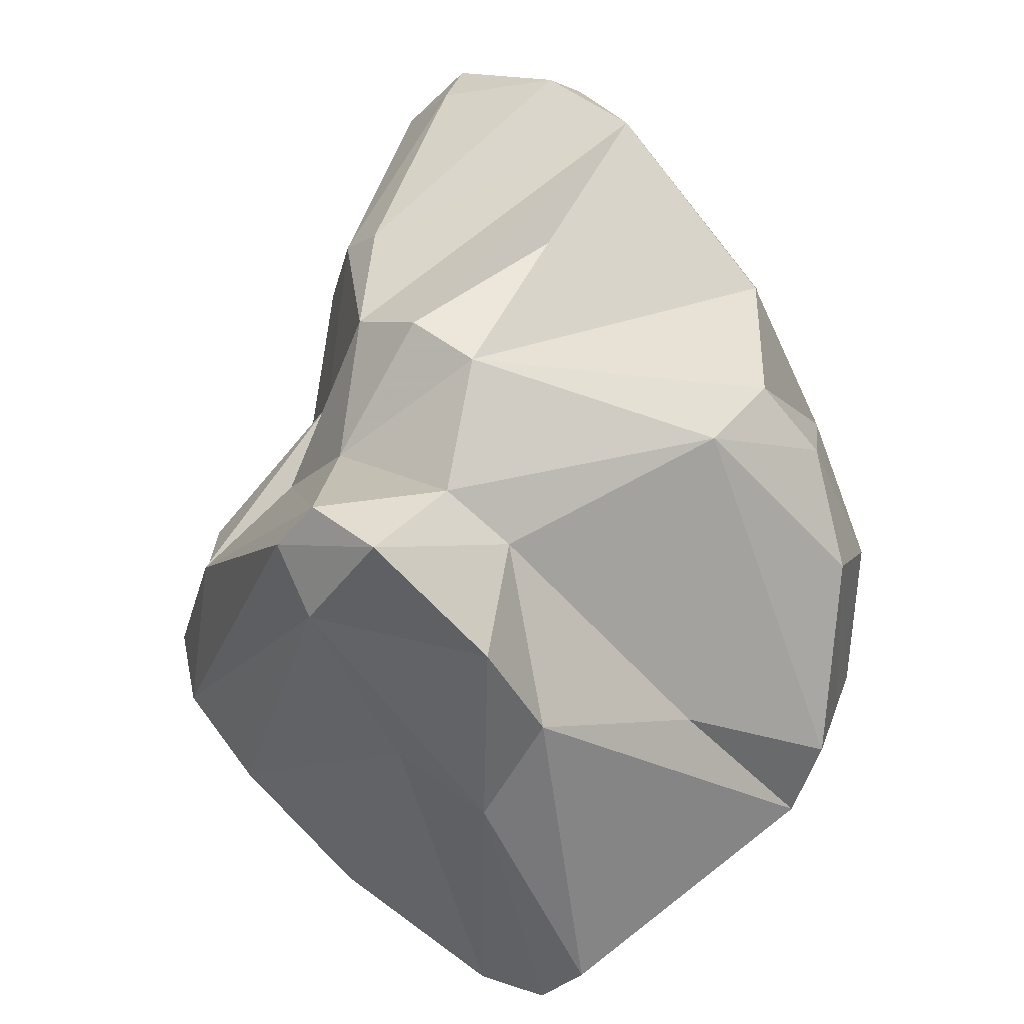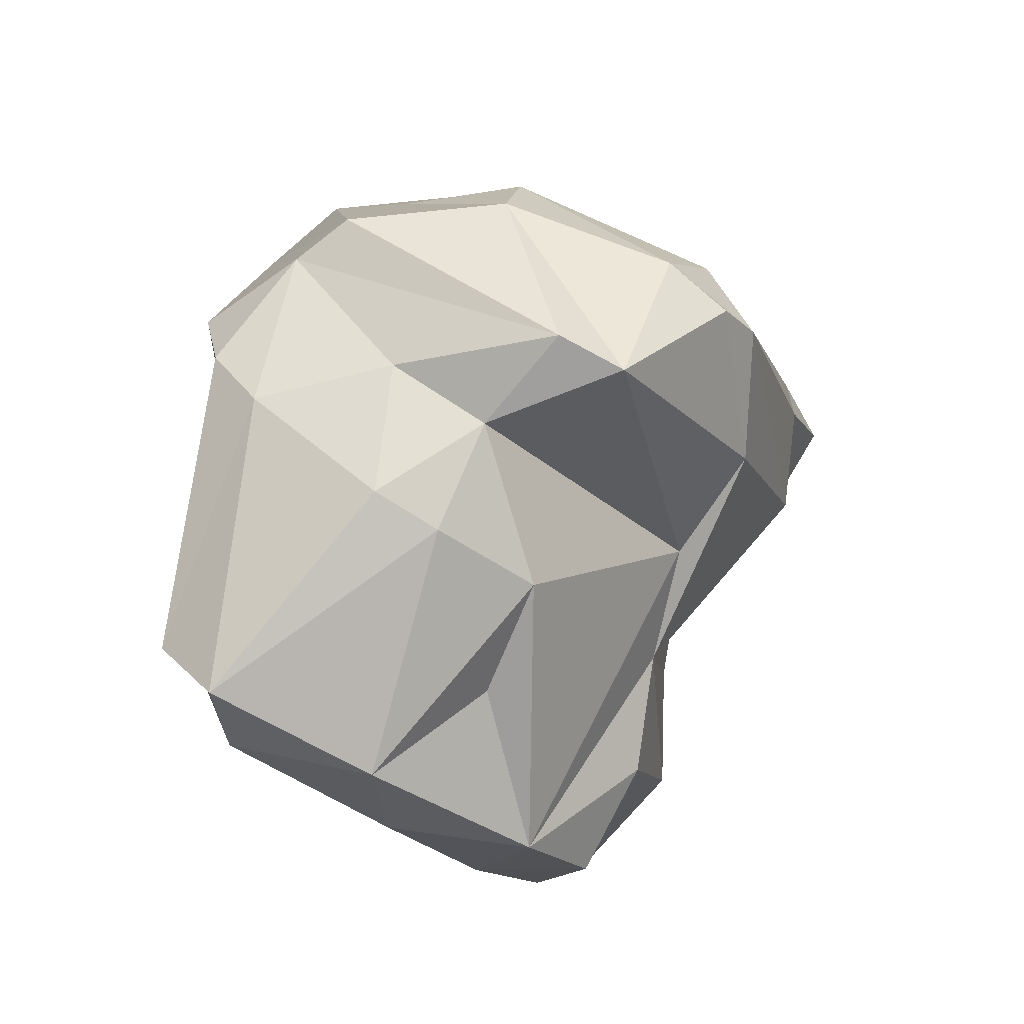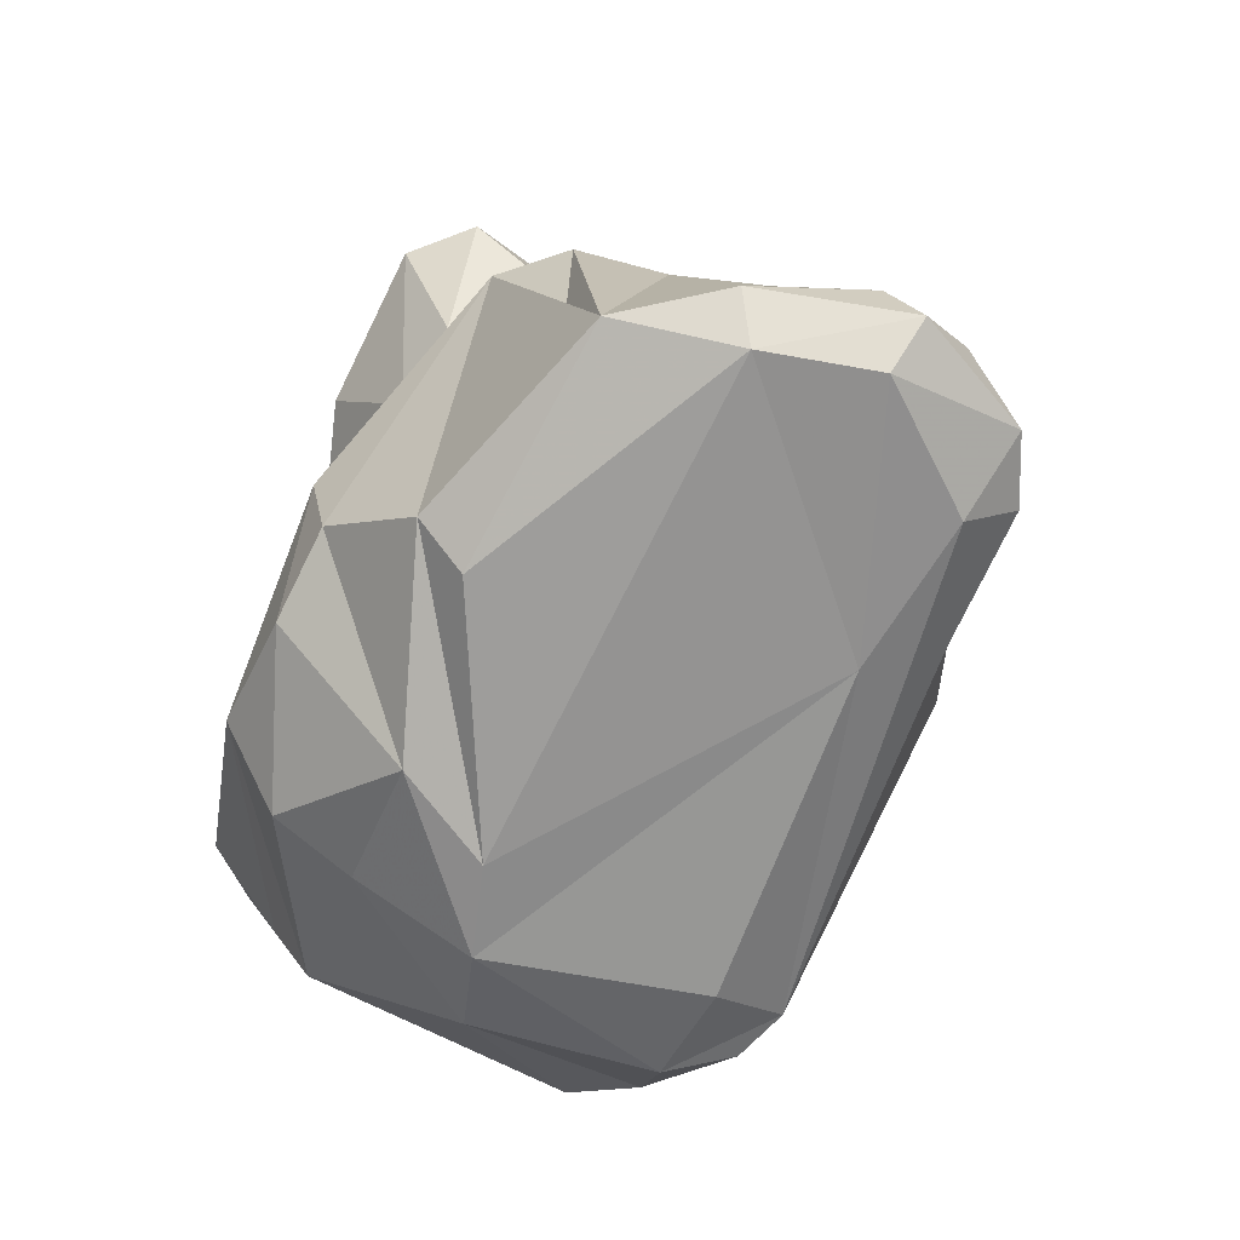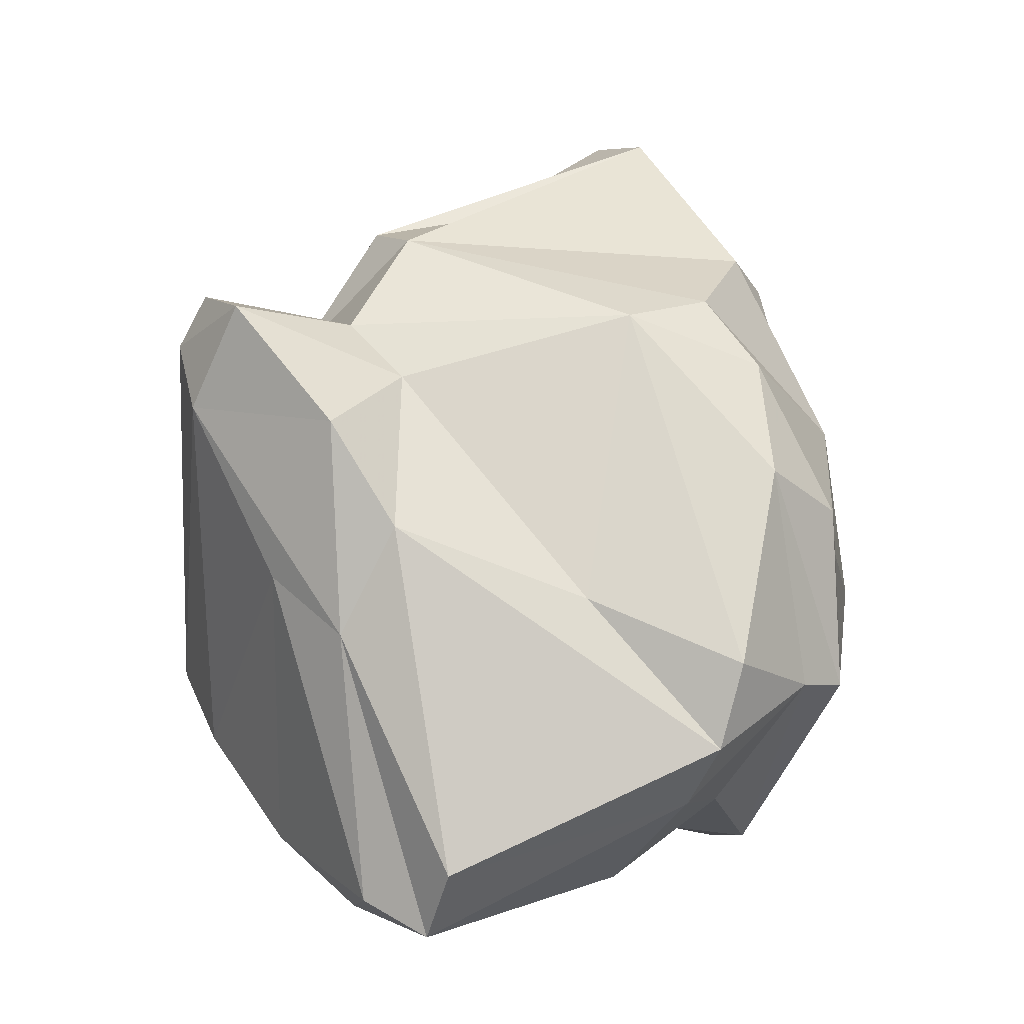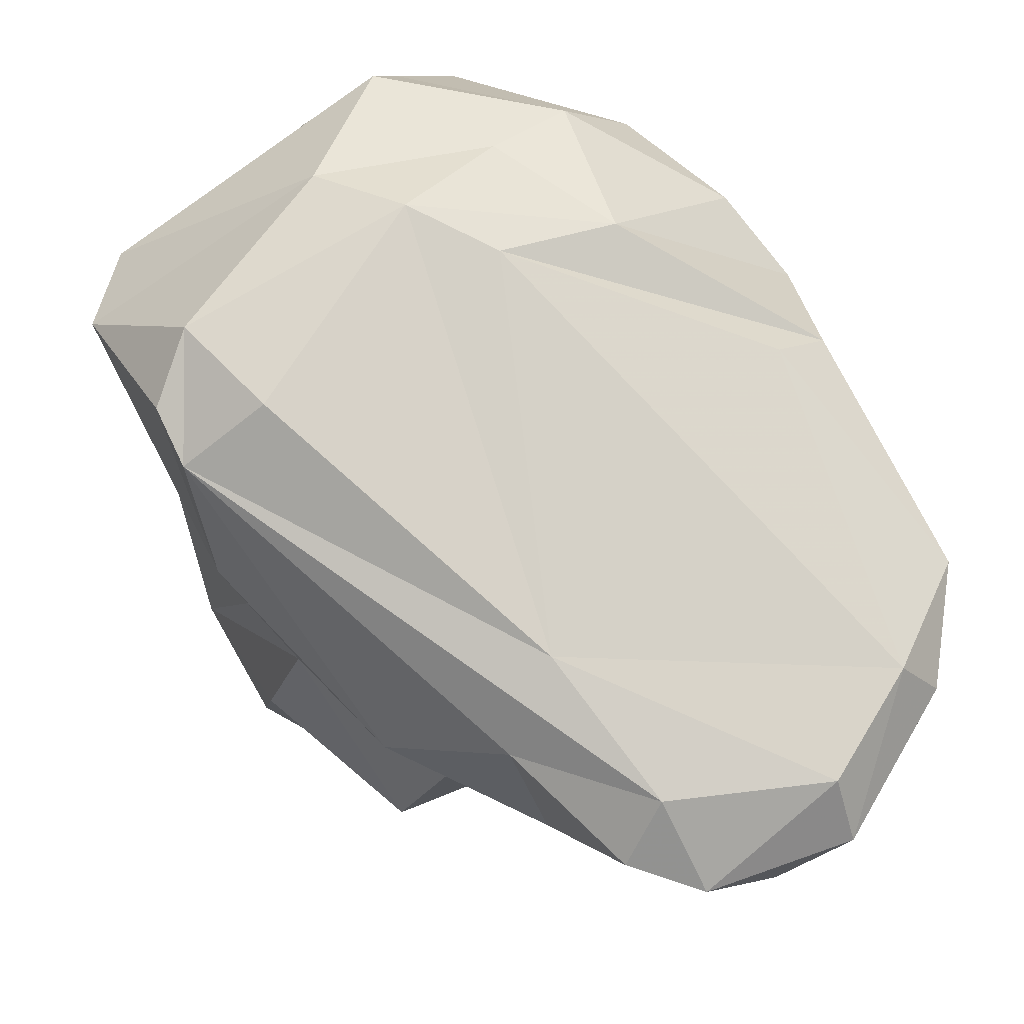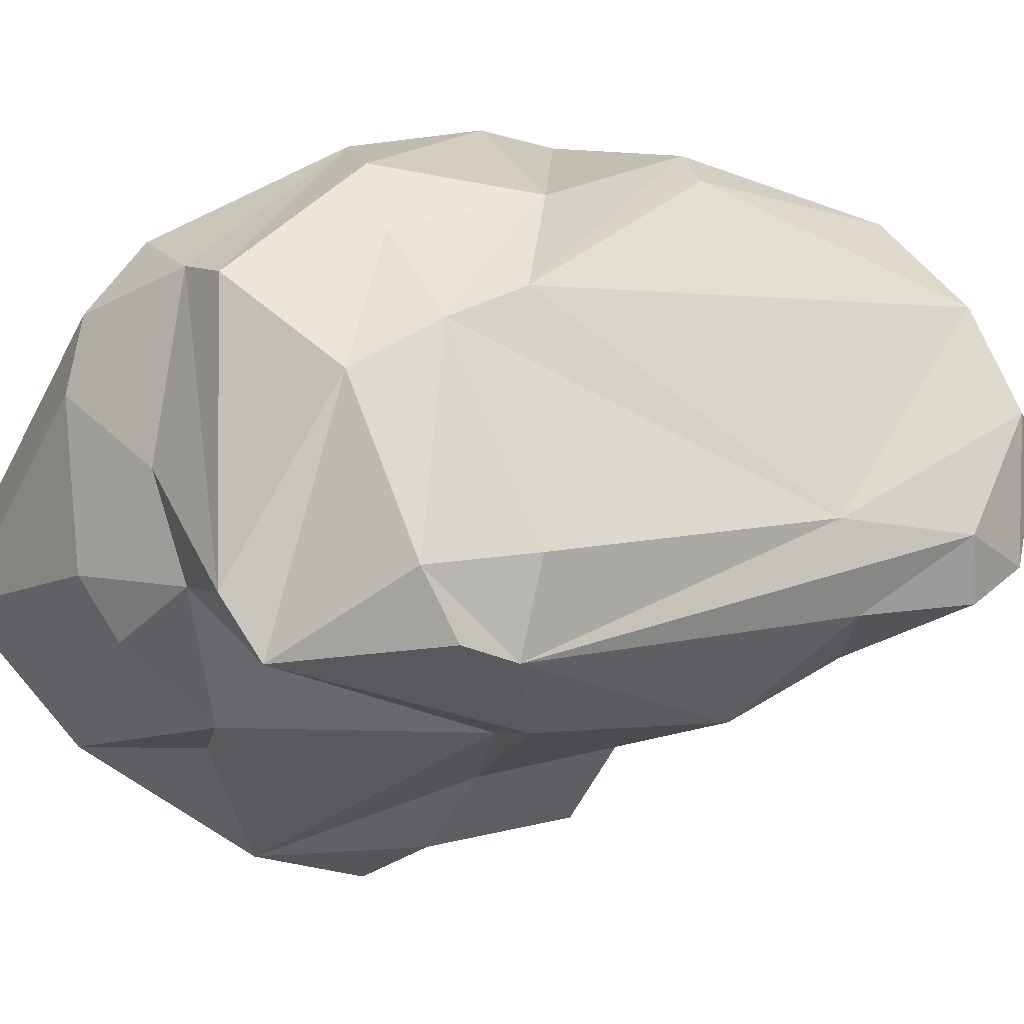
<metadata>
{"format":"obj","ext":"obj","renderer":"f3d","projection":"perspective","resolution":1024,"background":"white","views":[{"elev":28.3,"azim":-108.4,"up":"+Y"},{"elev":-76.9,"azim":2.0,"up":"+Y"},{"elev":38.2,"azim":23.1,"up":"+Y"},{"elev":-5.4,"azim":-85.4,"up":"+Y"},{"elev":46.4,"azim":111.4,"up":"+Z"},{"elev":53.2,"azim":50.1,"up":"+Z"}]}
</metadata>
<code>
v 173.7 263.7 79.74
v 173.2 266.2 81.07
v 173.6 258.1 82.31
v 174.9 269.3 75.91
v 174.9 256.6 81.67
v 172.9 268.6 79.6
v 173.7 271.5 77.18
v 174.5 263 89.14
v 174.9 261 88.59
v 174.8 265.1 77.93
v 175.1 272 76.14
v 174.7 264.6 85.47
v 175.4 270 80.95
v 176.2 271.6 86.47
v 176 271.4 79.6
v 175.7 267.7 89.95
v 175.1 257.4 80.12
v 175.9 259.7 87.8
v 176.8 262.6 90.66
v 177.5 266.9 91.42
v 179 271.2 77.78
v 177.4 272.1 88.32
v 176.9 270.4 89.61
v 178.4 257.1 79.41
v 178.1 262.6 91.58
v 180.1 257.8 84.98
v 178.7 257.8 85.92
v 177.7 273.9 80.79
v 181.5 269.2 77.07
v 179.2 259.8 88.47
v 178.6 258.8 77.49
v 179.4 265.9 91.57
v 180 273.7 89.13
v 175.7 270.9 75.4
v 180.6 269.2 91.41
v 179.2 274.4 79.78
v 181.9 259.3 76.69
v 182.1 263 74.26
v 180.6 261.3 75.35
v 180.9 267.6 74.62
v 182.8 277.5 86.57
v 181.1 258.9 80.76
v 183 258.7 89.2
v 182.3 258.6 83.4
v 181.3 273.1 89.74
v 181.1 273.7 78.94
v 181.2 275.5 84.65
v 183.3 261.3 75.27
v 183.4 264.1 74.35
v 183.6 270.3 78.63
v 184.5 258.6 88.36
v 181.3 259 87.17
v 181.9 262.9 91.79
v 184 274.8 80.14
v 185.5 266 75.89
v 185.2 278 85.32
v 182.3 265.1 91.98
v 185.1 274 79.7
v 185.8 261.7 90.38
v 184.7 262.2 77.52
v 182.3 267.3 91.45
v 185.7 267.4 78.45
v 186 263.3 82.89
v 186.4 272.1 79.59
v 187.3 277.1 83.11
v 187.6 262.9 85.31
v 188.2 276.8 85.33
v 187.1 261.5 89.2
v 185.8 277.4 86.38
v 185.2 263.4 80.1
v 186.8 263.9 89.92
v 188.5 270.8 86.8
v 188.5 277.3 83.92
v 189.8 273.7 85.13
v 188.9 270.9 81.9
v 189.1 267.3 83.06
v 188.9 275.9 82.6
v 189.7 270.4 84.92
v 187.8 262.5 88.52
v 190.4 274.9 83.41
v 190.6 273.2 83.72
g foo
f 24 5 17
f 5 3 1
f 17 5 1
f 24 17 31
f 24 31 37
f 1 3 2
f 31 17 10
f 37 31 39
f 48 37 39
f 17 1 10
f 48 39 38
f 1 2 6
f 49 48 38
f 31 10 39
f 4 10 1
f 4 38 39
f 40 38 34
f 40 49 38
f 39 10 4
f 4 1 6
f 38 4 34
f 6 7 4
f 40 34 11
f 34 4 7
f 7 11 34
f 24 26 5
f 3 5 18
f 3 18 9
f 37 42 24
f 9 2 3
f 9 12 2
f 48 60 37
f 55 60 49
f 60 48 49
f 13 2 12
f 6 2 13
f 49 40 50
f 49 50 55
f 50 40 29
f 7 6 13
f 15 7 13
f 11 21 29
f 29 40 11
f 11 7 15
f 21 11 15
f 26 27 5
f 27 18 5
f 42 44 24
f 24 44 26
f 37 44 42
f 37 60 70
f 9 8 12
f 60 55 70
f 14 12 8
f 12 14 13
f 62 70 55
f 50 62 55
f 46 50 29
f 13 14 15
f 21 46 29
f 14 28 15
f 36 21 28
f 21 15 28
f 46 21 36
f 30 18 27
f 52 30 27
f 52 27 26
f 44 52 26
f 9 18 19
f 19 18 30
f 52 44 63
f 63 44 37
f 8 9 19
f 63 37 70
f 19 16 8
f 16 14 8
f 62 64 70
f 50 64 62
f 64 50 58
f 46 58 50
f 14 22 28
f 54 58 46
f 36 41 46
f 52 43 30
f 52 51 43
f 30 43 19
f 43 25 19
f 63 51 52
f 66 51 63
f 25 16 19
f 25 20 16
f 63 70 66
f 66 70 76
f 20 23 16
f 75 70 64
f 75 76 70
f 23 14 16
f 22 14 23
f 77 75 64
f 58 77 64
f 58 65 77
f 54 65 58
f 28 47 36
f 47 41 36
f 41 54 46
f 59 53 51
f 53 43 51
f 25 43 53
f 68 59 51
f 68 51 66
f 66 79 68
f 32 20 25
f 32 25 53
f 66 76 79
f 79 76 78
f 35 20 32
f 35 23 20
f 78 76 75
f 22 23 35
f 35 33 22
f 75 81 78
f 81 75 77
f 80 81 77
f 33 28 22
f 28 41 47
f 28 33 41
f 73 80 77
f 56 54 41
f 73 77 65
f 65 54 56
f 73 65 56
f 68 79 59
f 57 53 59
f 71 57 59
f 71 59 79
f 72 57 71
f 53 57 32
f 61 57 72
f 74 72 79
f 72 71 79
f 35 32 57
f 61 35 57
f 74 79 78
f 45 33 61
f 33 35 61
f 78 81 74
f 72 69 61
f 45 61 69
f 74 81 80
f 67 69 72
f 80 67 74
f 67 72 74
f 41 33 45
f 41 45 69
f 73 67 80
f 73 69 67
f 69 56 41
f 73 56 69
g

</code>
